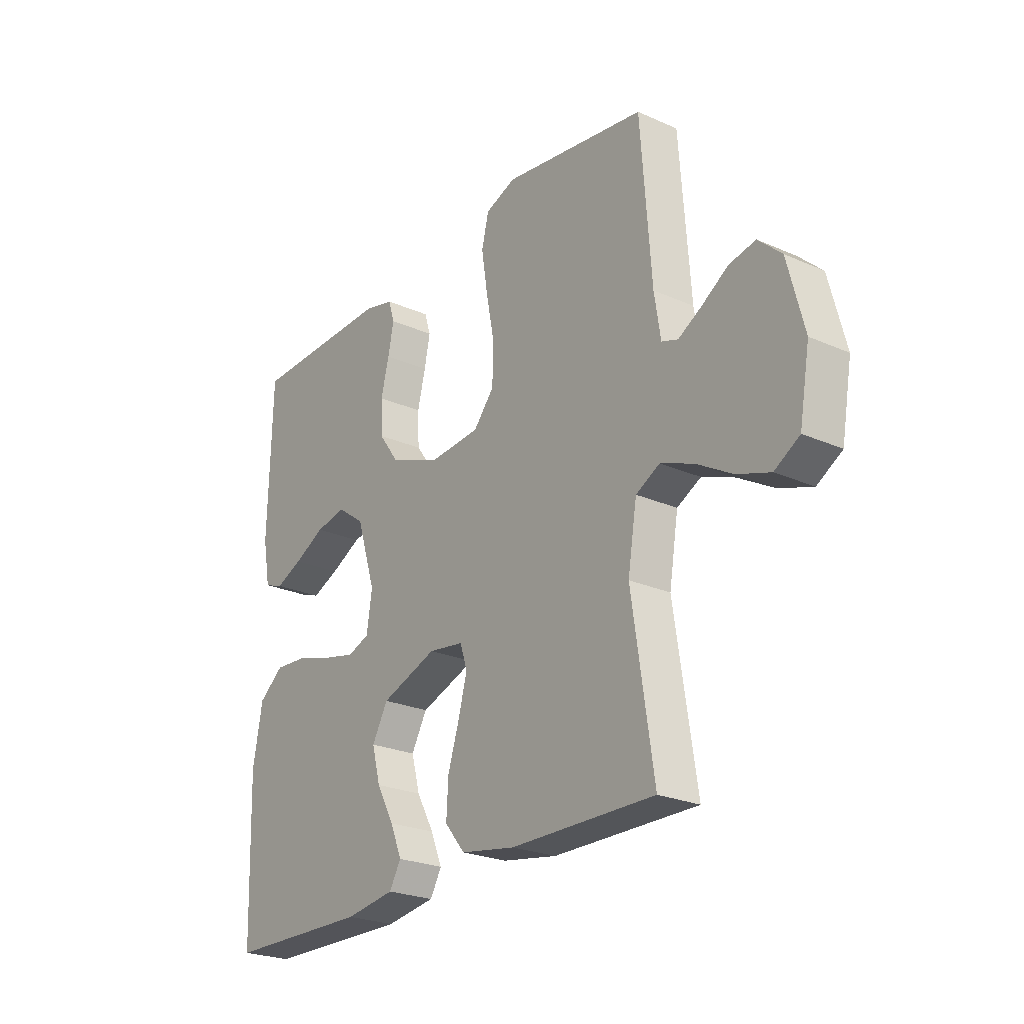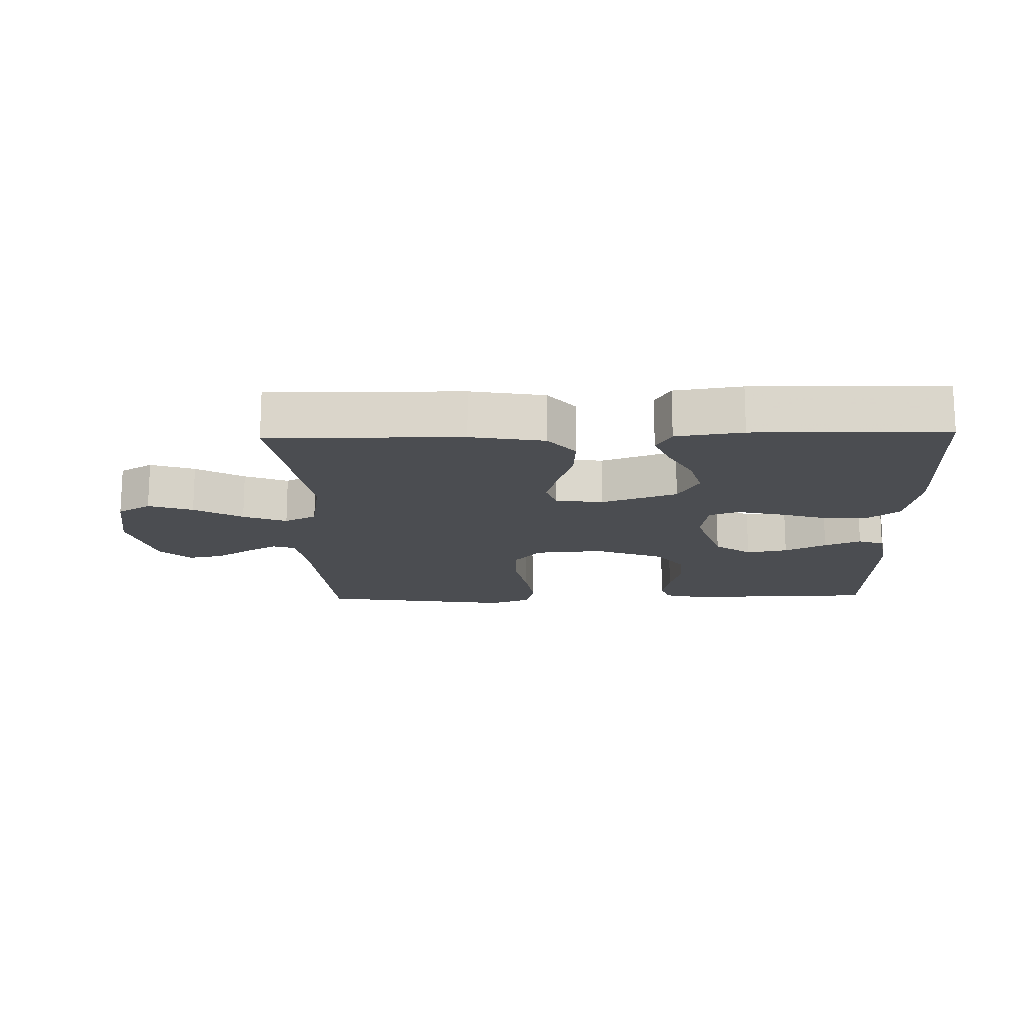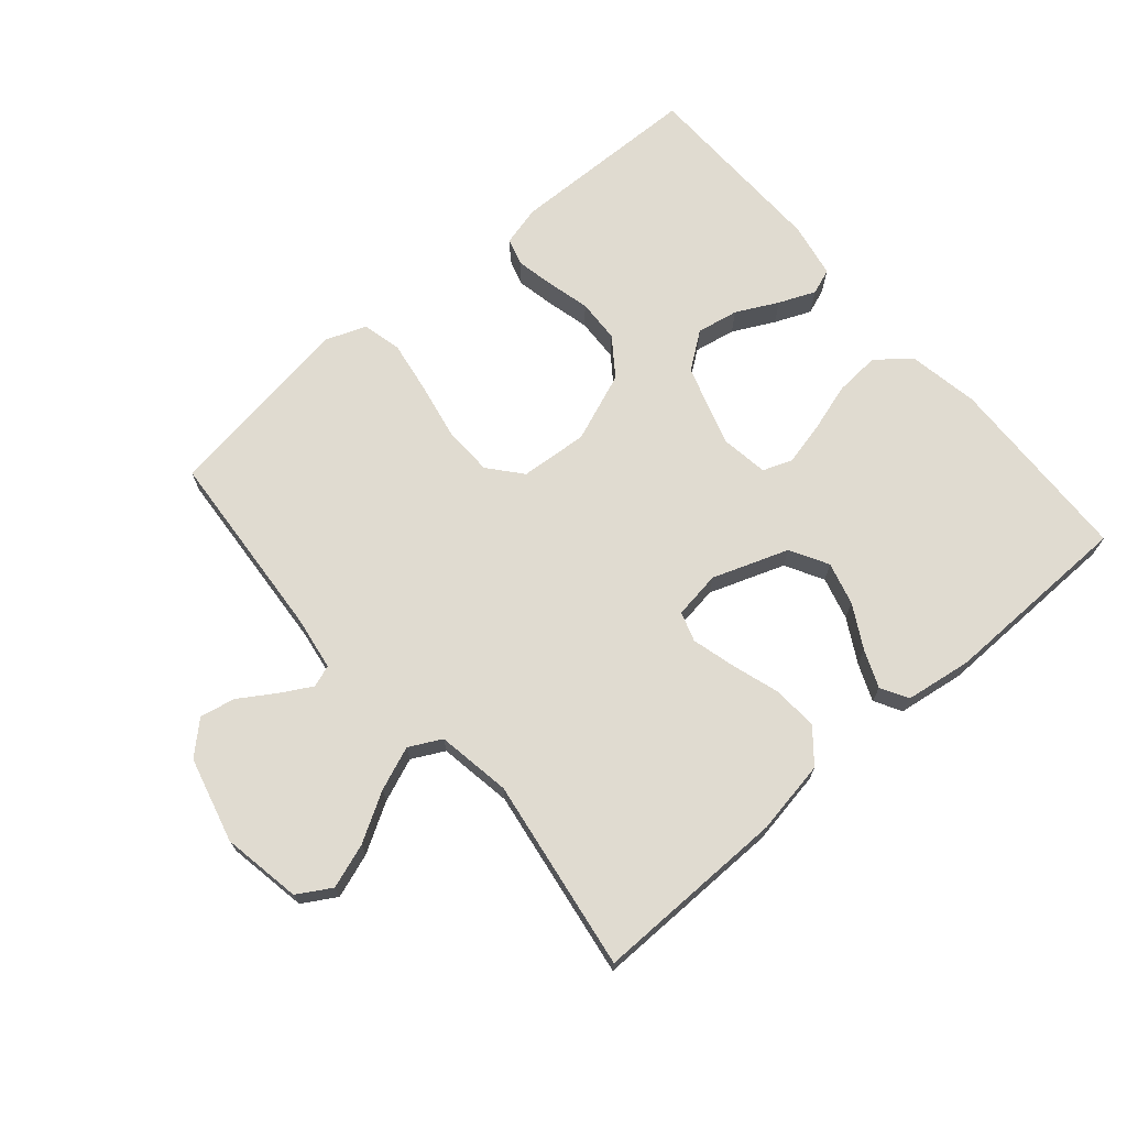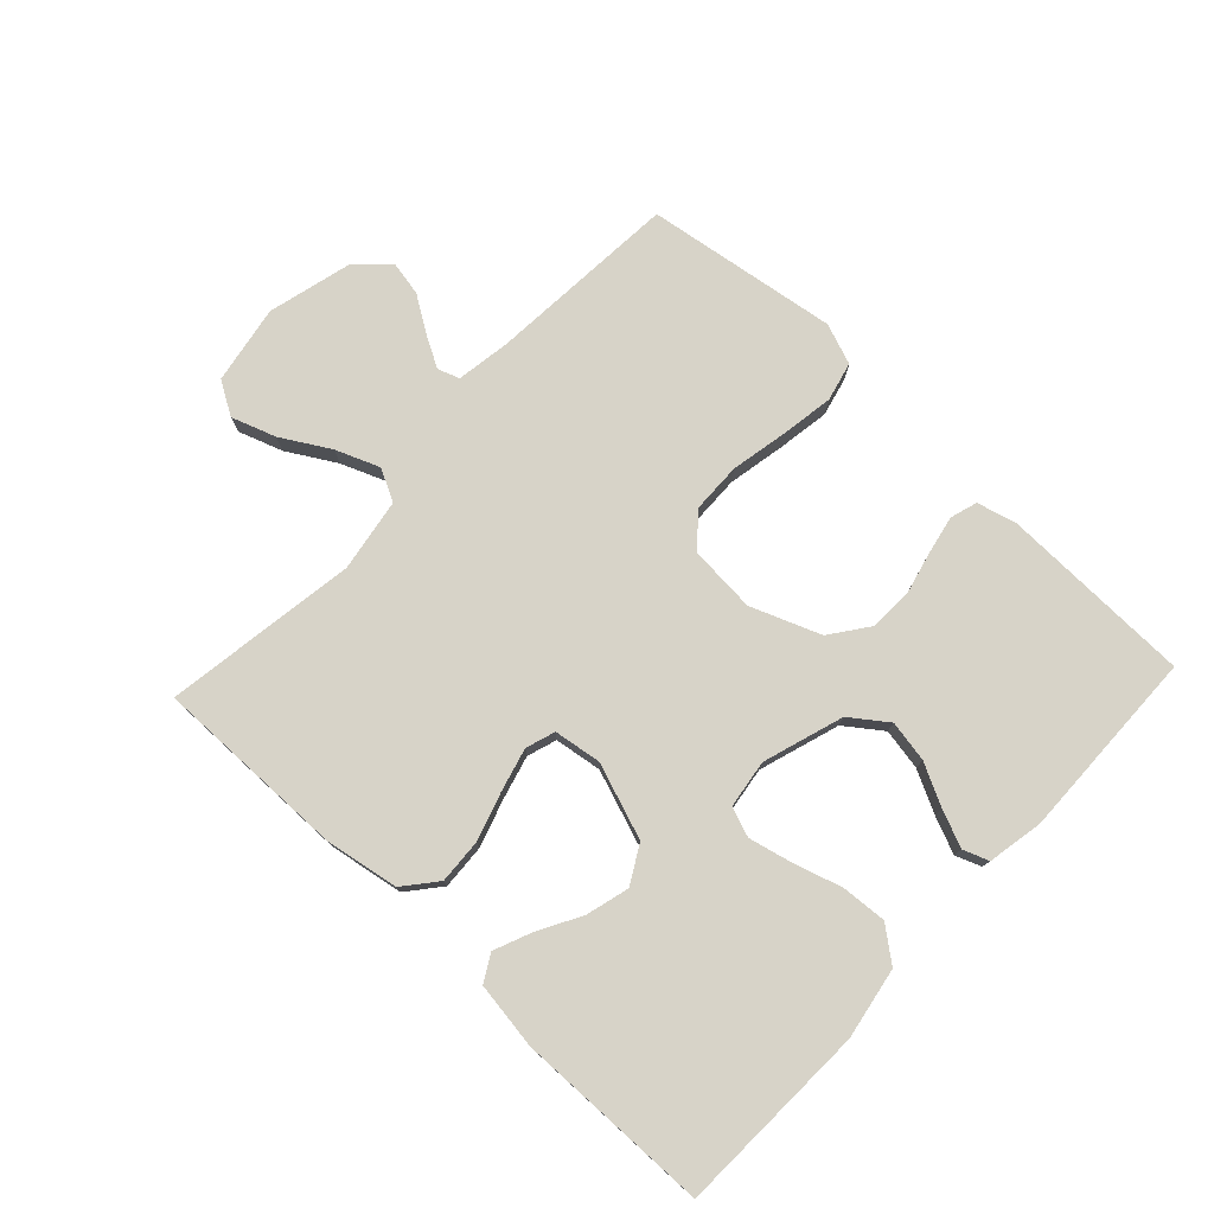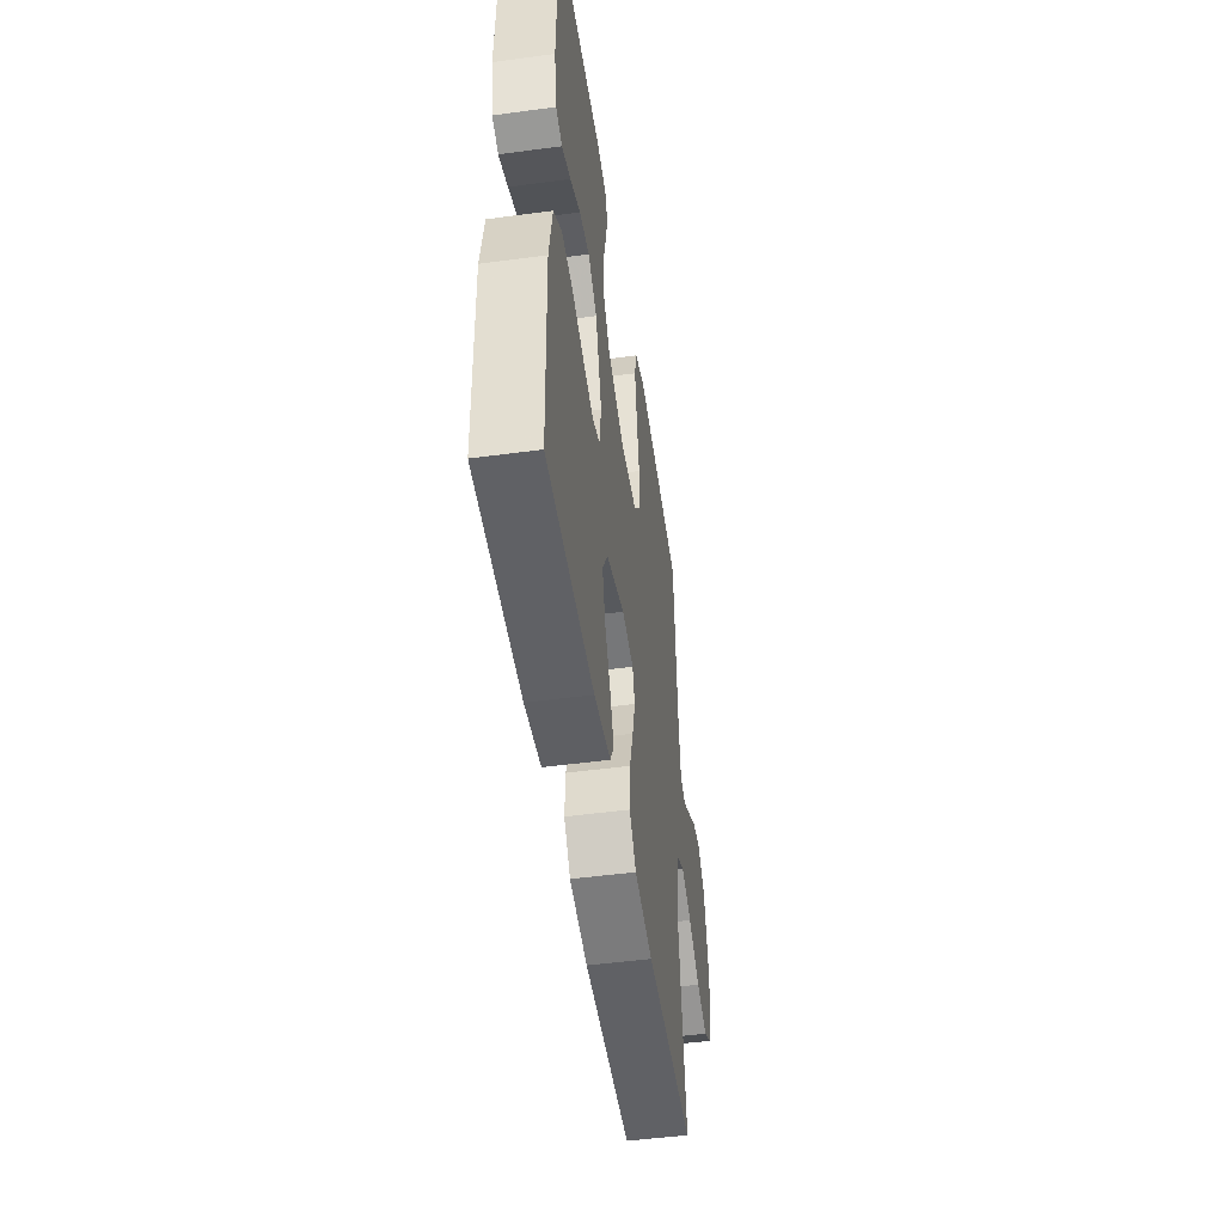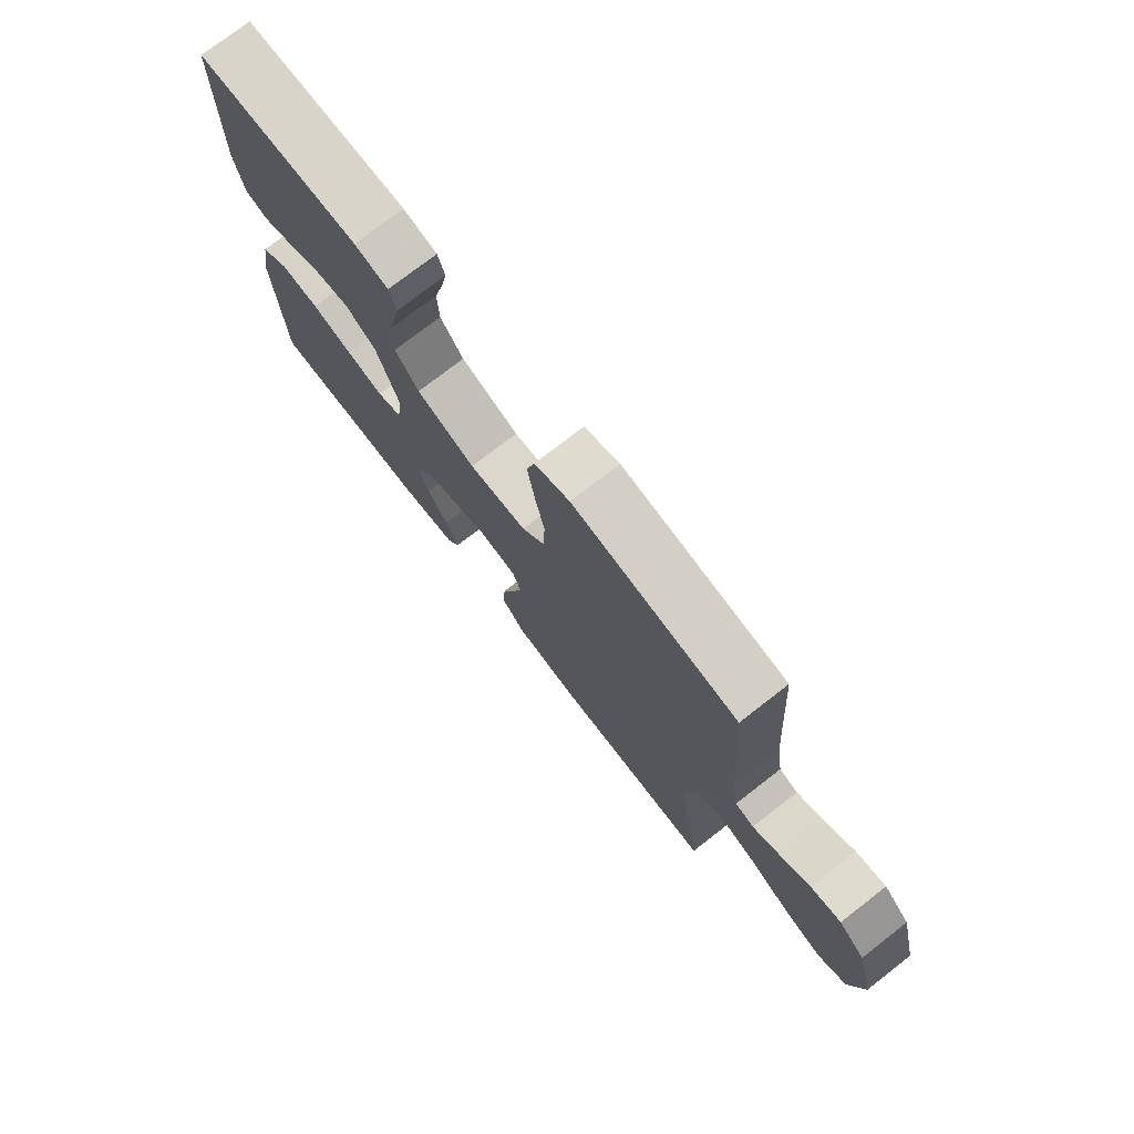
<metadata>
{"format":"obj","ext":"obj","renderer":"f3d","projection":"perspective","resolution":1024,"background":"white","views":[{"elev":-24.6,"azim":54.0,"up":"+Z"},{"elev":-16.0,"azim":-178.4,"up":"+Y"},{"elev":70.1,"azim":139.4,"up":"+Y"},{"elev":77.0,"azim":-136.8,"up":"+Y"},{"elev":-48.9,"azim":-81.5,"up":"+Z"},{"elev":75.6,"azim":52.2,"up":"+Z"}]}
</metadata>
<code>
v 0.5 0.07 0.5
v 0.522 0.07 0.2
v 0.535 0.07 0.116
v 0.569 0.07 0.104
v 0.617 0.07 0.131
v 0.673 0.07 0.167
v 0.728 0.07 0.178
v 0.776 0.07 0.133
v 0.81 0.07 0
v 0.788 0.07 -0.123
v 0.736 0.07 -0.154
v 0.667 0.07 -0.13
v 0.592 0.07 -0.086
v 0.524 0.07 -0.059
v 0.474 0.07 -0.085
v 0.455 0.07 -0.2
v 0.5 0.07 -0.5
v 0.2 0.07 -0.496
v 0.085 0.07 -0.476
v 0.043 0.07 -0.425
v 0.047 0.07 -0.355
v 0.071 0.07 -0.28
v 0.089 0.07 -0.213
v 0.074 0.07 -0.167
v 0 0.07 -0.156
v -0.118 0.07 -0.198
v -0.151 0.07 -0.257
v -0.133 0.07 -0.324
v -0.096 0.07 -0.391
v -0.072 0.07 -0.449
v -0.096 0.07 -0.491
v -0.2 0.07 -0.506
v -0.5 0.07 -0.5
v -0.51 0.07 -0.2
v -0.49 0.07 -0.089
v -0.438 0.07 -0.048
v -0.367 0.07 -0.053
v -0.292 0.07 -0.076
v -0.224 0.07 -0.092
v -0.178 0.07 -0.075
v -0.167 0.07 0
v -0.207 0.07 0.126
v -0.264 0.07 0.168
v -0.329 0.07 0.156
v -0.394 0.07 0.123
v -0.451 0.07 0.099
v -0.491 0.07 0.114
v -0.507 0.07 0.2
v -0.5 0.07 0.5
v -0.2 0.07 0.506
v -0.138 0.07 0.49
v -0.125 0.07 0.448
v -0.137 0.07 0.389
v -0.154 0.07 0.321
v -0.151 0.07 0.253
v -0.108 0.07 0.194
v 0 0.07 0.152
v 0.106 0.07 0.16
v 0.149 0.07 0.211
v 0.151 0.07 0.289
v 0.134 0.07 0.377
v 0.121 0.07 0.46
v 0.136 0.07 0.521
v 0.2 0.07 0.545
v 0.5 0 0.5
v 0.522 0 0.2
v 0.535 0 0.116
v 0.569 0 0.104
v 0.617 0 0.131
v 0.673 0 0.167
v 0.728 0 0.178
v 0.776 0 0.133
v 0.81 0 0
v 0.788 0 -0.123
v 0.736 0 -0.154
v 0.667 0 -0.13
v 0.592 0 -0.086
v 0.524 0 -0.059
v 0.474 0 -0.085
v 0.455 0 -0.2
v 0.5 0 -0.5
v 0.2 0 -0.496
v 0.085 0 -0.476
v 0.043 0 -0.425
v 0.047 0 -0.355
v 0.071 0 -0.28
v 0.089 0 -0.213
v 0.074 0 -0.167
v 0 0 -0.156
v -0.118 0 -0.198
v -0.151 0 -0.257
v -0.133 0 -0.324
v -0.096 0 -0.391
v -0.072 0 -0.449
v -0.096 0 -0.491
v -0.2 0 -0.506
v -0.5 0 -0.5
v -0.51 0 -0.2
v -0.49 0 -0.089
v -0.438 0 -0.048
v -0.367 0 -0.053
v -0.292 0 -0.076
v -0.224 0 -0.092
v -0.178 0 -0.075
v -0.167 0 0
v -0.207 0 0.126
v -0.264 0 0.168
v -0.329 0 0.156
v -0.394 0 0.123
v -0.451 0 0.099
v -0.491 0 0.114
v -0.507 0 0.2
v -0.5 0 0.5
v -0.2 0 0.506
v -0.138 0 0.49
v -0.125 0 0.448
v -0.137 0 0.389
v -0.154 0 0.321
v -0.151 0 0.253
v -0.108 0 0.194
v 0 0 0.152
v 0.106 0 0.16
v 0.149 0 0.211
v 0.151 0 0.289
v 0.134 0 0.377
v 0.121 0 0.46
v 0.136 0 0.521
v 0.2 0 0.545
f 63 64 1 2
f 60 61 62 63
f 60 63 2 3
f 59 60 3
f 58 59 3 4
f 57 58 4
f 51 52 53 54
f 49 50 51 54
f 49 54 55
f 48 49 55 56
f 44 45 46 47
f 44 47 48
f 43 44 48
f 35 36 37 38
f 35 38 39
f 34 35 39
f 33 34 39 40
f 28 29 30 31
f 27 28 31 32
f 19 20 21 22
f 19 22 23
f 16 17 18 19
f 15 16 19 23
f 14 15 23 24
f 10 11 12 13
f 10 13 14
f 9 10 14
f 8 9 14
f 5 6 7 8
f 4 5 8 14
f 57 4 14 24
f 43 48 56 57
f 42 43 57
f 41 42 57 24
f 27 32 33 40
f 26 27 40 41
f 25 26 41
f 24 25 41
f 66 65 128 127
f 127 126 125 124
f 67 66 127 124
f 67 124 123
f 68 67 123 122
f 68 122 121
f 118 117 116 115
f 118 115 114 113
f 119 118 113
f 120 119 113 112
f 111 110 109 108
f 112 111 108
f 112 108 107
f 102 101 100 99
f 103 102 99
f 103 99 98
f 104 103 98 97
f 95 94 93 92
f 96 95 92 91
f 86 85 84 83
f 87 86 83
f 83 82 81 80
f 87 83 80 79
f 88 87 79 78
f 77 76 75 74
f 78 77 74
f 78 74 73
f 78 73 72
f 72 71 70 69
f 78 72 69 68
f 88 78 68 121
f 121 120 112 107
f 121 107 106
f 88 121 106 105
f 104 97 96 91
f 105 104 91 90
f 105 90 89
f 105 89 88
f 1 65 66 2
f 2 66 67 3
f 3 67 68 4
f 4 68 69 5
f 5 69 70 6
f 6 70 71 7
f 7 71 72 8
f 8 72 73 9
f 9 73 74 10
f 10 74 75 11
f 11 75 76 12
f 12 76 77 13
f 13 77 78 14
f 14 78 79 15
f 15 79 80 16
f 16 80 81 17
f 17 81 82 18
f 18 82 83 19
f 19 83 84 20
f 20 84 85 21
f 21 85 86 22
f 22 86 87 23
f 23 87 88 24
f 24 88 89 25
f 25 89 90 26
f 26 90 91 27
f 27 91 92 28
f 28 92 93 29
f 29 93 94 30
f 30 94 95 31
f 31 95 96 32
f 32 96 97 33
f 33 97 98 34
f 34 98 99 35
f 35 99 100 36
f 36 100 101 37
f 37 101 102 38
f 38 102 103 39
f 39 103 104 40
f 40 104 105 41
f 41 105 106 42
f 42 106 107 43
f 43 107 108 44
f 44 108 109 45
f 45 109 110 46
f 46 110 111 47
f 47 111 112 48
f 48 112 113 49
f 49 113 114 50
f 50 114 115 51
f 51 115 116 52
f 52 116 117 53
f 53 117 118 54
f 54 118 119 55
f 55 119 120 56
f 56 120 121 57
f 57 121 122 58
f 58 122 123 59
f 59 123 124 60
f 60 124 125 61
f 61 125 126 62
f 62 126 127 63
f 63 127 128 64
f 64 128 65 1

</code>
